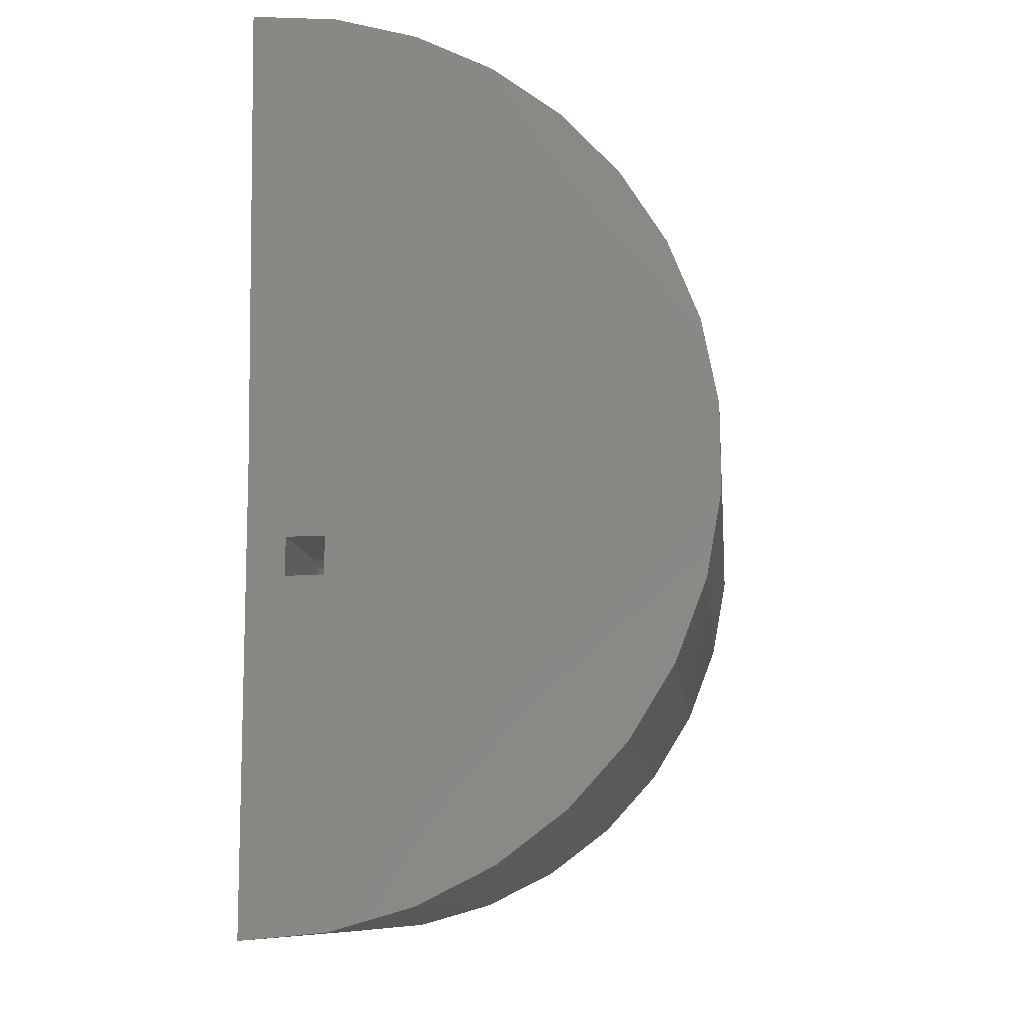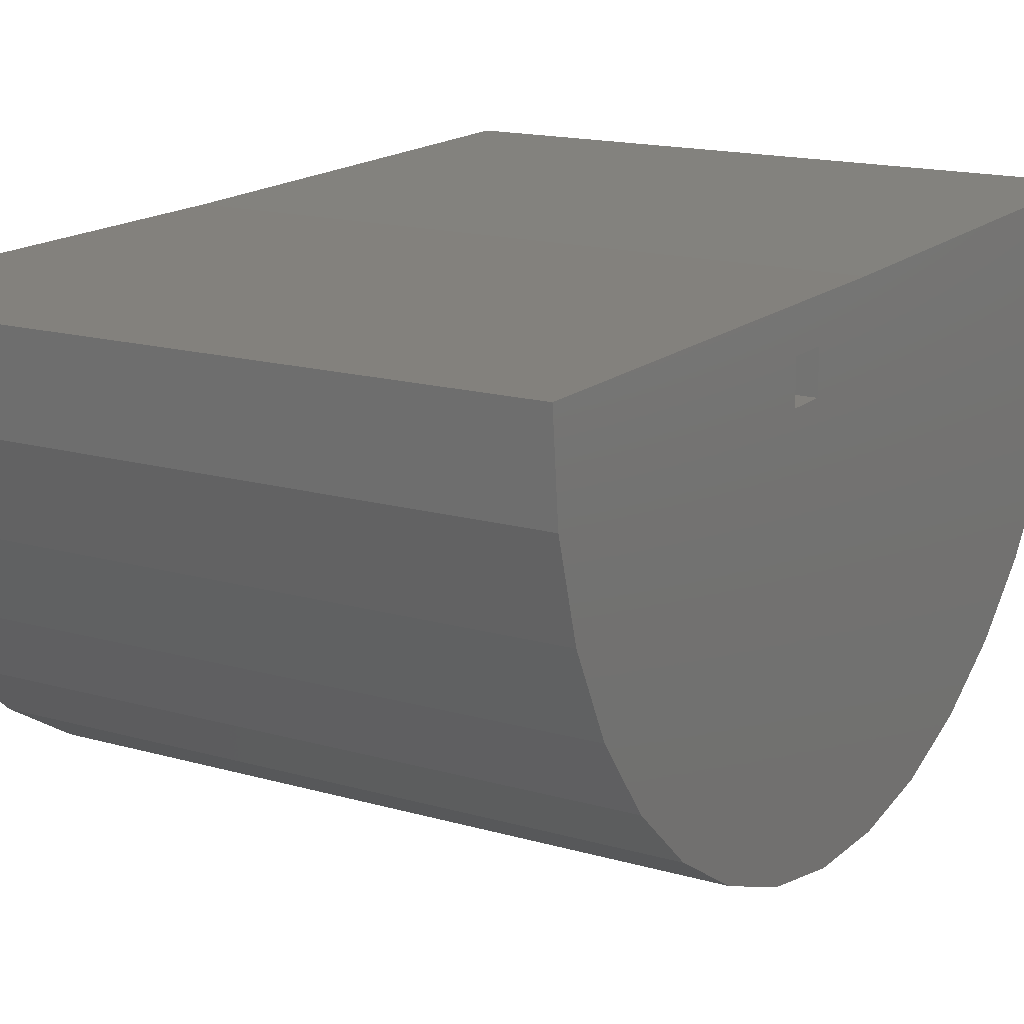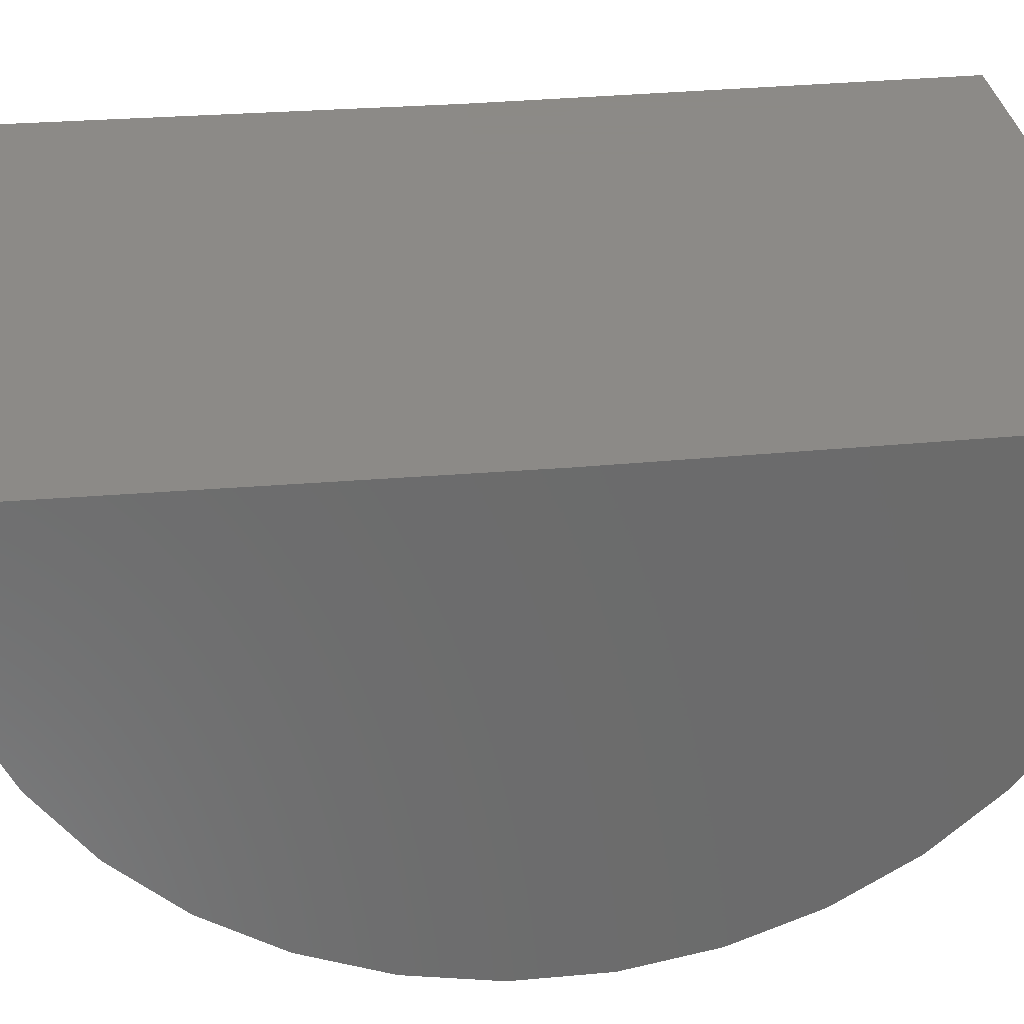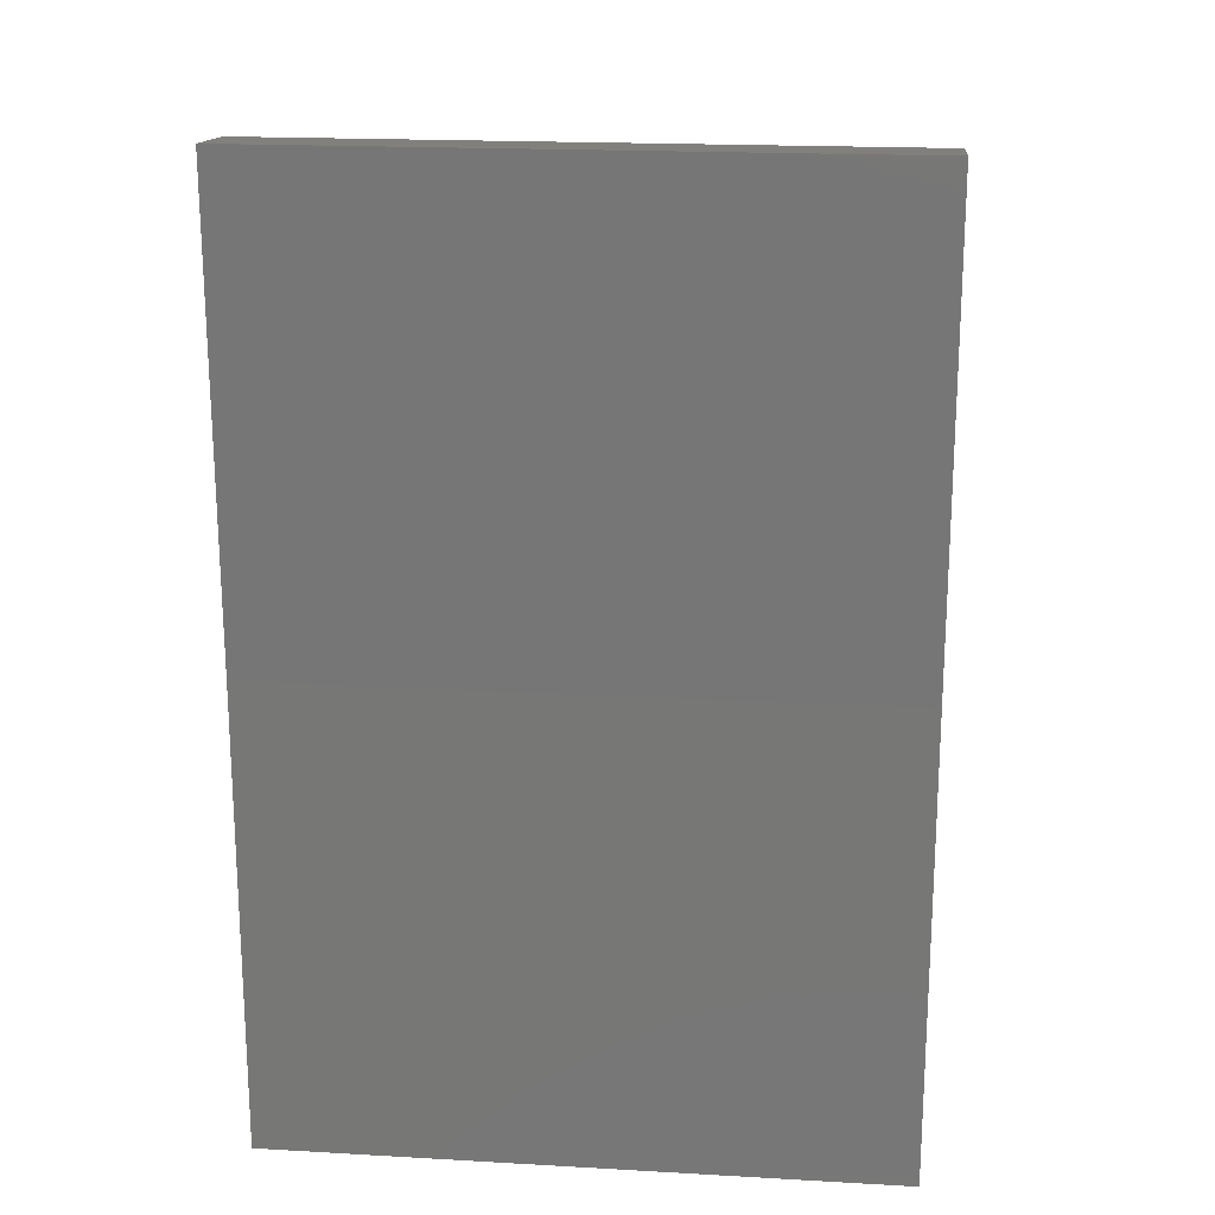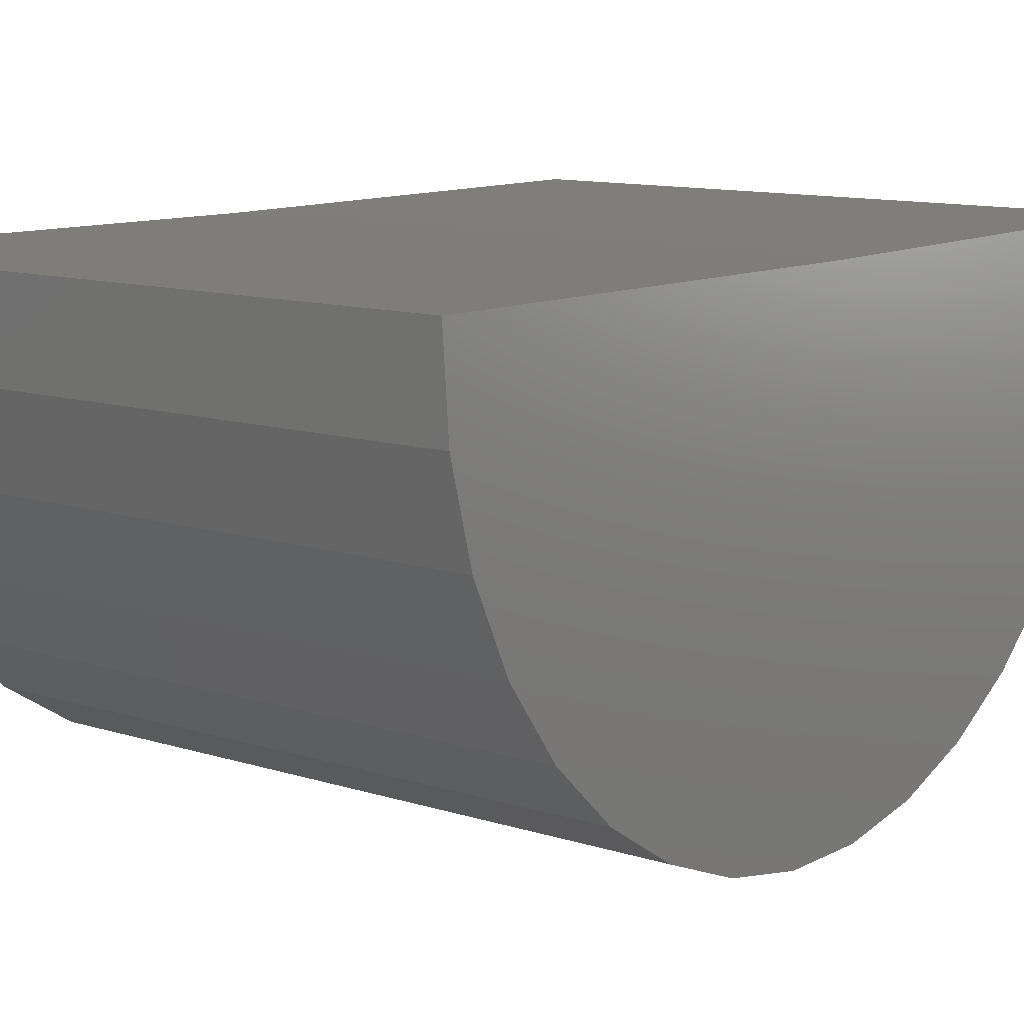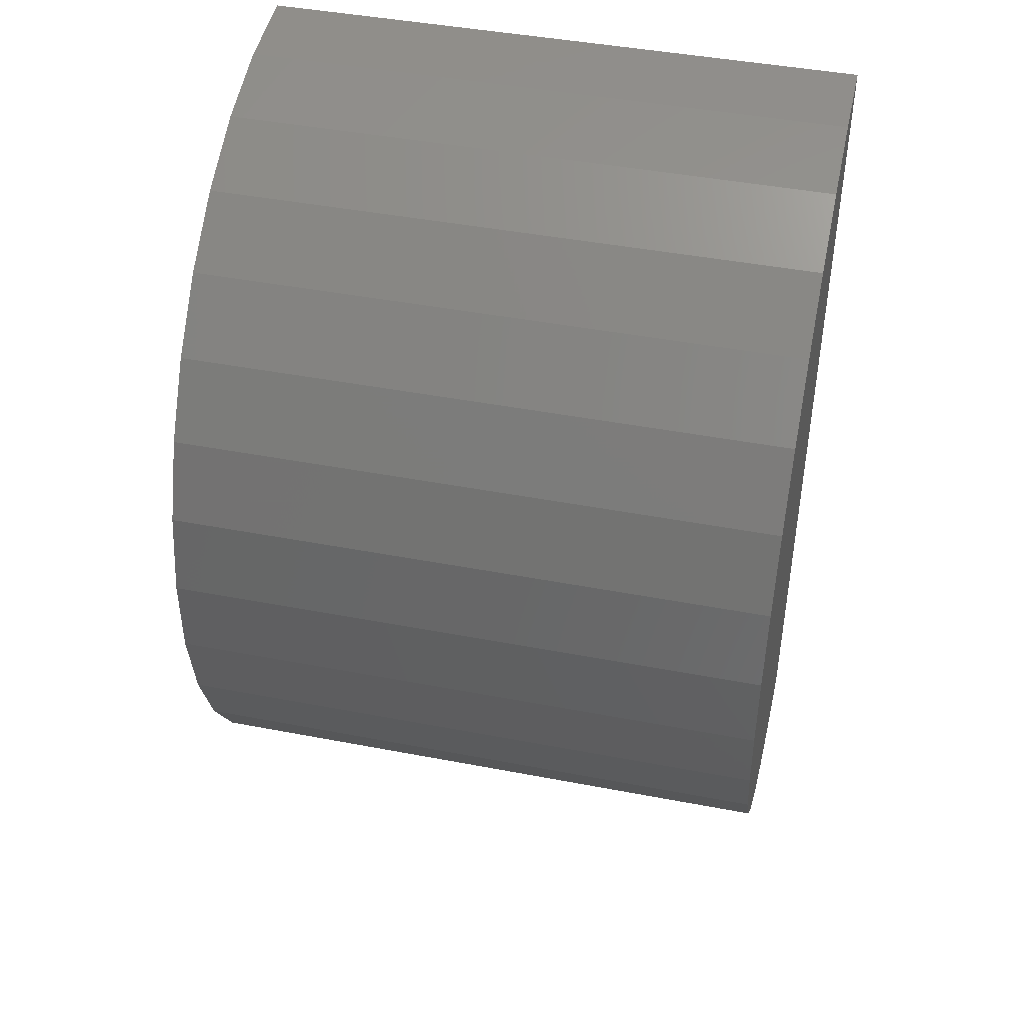
<metadata>
{"format":"stl","ext":"stl","renderer":"f3d","projection":"perspective","resolution":1024,"background":"white","views":[{"elev":-10.5,"azim":-84.0,"up":"+Z"},{"elev":15.9,"azim":-149.0,"up":"+Y"},{"elev":32.2,"azim":82.3,"up":"+Y"},{"elev":19.1,"azim":-173.9,"up":"+Z"},{"elev":11.3,"azim":38.0,"up":"+Y"},{"elev":44.4,"azim":12.6,"up":"+Z"}]}
</metadata>
<code>
# stl→obj: 83 verts, 162 faces
v 0 -0.125 0.5625
v 0 -0.0625 0.5625
v 0 -0.1383 0.01287
v 0 -0.7224 0.5484
v 0 -0.7472 0.6851
v 1.768e-17 -0.125 0.6247
v 0 -0.7463 0.8241
v 0 -0.7199 0.9605
v 0 -0.6687 1.09
v 0 -0.5946 1.207
v 0 -0.5 1.309
v 0 -0.1293 1.489
v 0 -0.2719 0.05104
v 0 -0.3962 0.1132
v 0 -0.5069 0.1972
v 0 -0.6001 0.3002
v 0 -0.6728 0.4186
v 0 0.00924 1.5
v 4.592e-17 0 0.75
v 1.768e-17 -0.0625 0.6247
v 0 0 0
v 0 -0.3883 1.392
v 0 -0.2633 1.452
v 0.2798 -0.0625 0.5625
v 0.2786 -0.0625 0.5746
v 0.1554 -0.0625 0.5625
v 0.1676 -0.0625 0.5613
v 0.1792 -0.0625 0.5578
v 0.19 -0.0625 0.552
v 0.1994 -0.0625 0.5443
v 0.2071 -0.0625 0.5349
v 0.2129 -0.0625 0.5241
v 0.2164 -0.0625 0.5125
v 0.2176 -0.0625 0.5003
v 0.2176 -0.0625 0.2344
v 0.2798 -0.0625 0.2344
v 0.275 -0.0625 0.5863
v 0.2693 -0.0625 0.597
v 0.2616 -0.0625 0.6065
v 0.2521 -0.0625 0.6142
v 0.2414 -0.0625 0.6199
v 0.2297 -0.0625 0.6235
v 0.2176 -0.0625 0.6247
v 0.2798 -0.125 0.5625
v 0.2798 -0.125 0.2344
v 0.2176 -0.125 0.2344
v 0.2176 -0.125 0.5003
v 0.2164 -0.125 0.5125
v 0.2129 -0.125 0.5241
v 0.2071 -0.125 0.5349
v 0.1994 -0.125 0.5443
v 0.19 -0.125 0.552
v 0.1792 -0.125 0.5578
v 0.1676 -0.125 0.5613
v 0.1554 -0.125 0.5625
v 0.2786 -0.125 0.5746
v 0.2176 -0.125 0.6247
v 0.2297 -0.125 0.6235
v 0.2414 -0.125 0.6199
v 0.2521 -0.125 0.6142
v 0.2616 -0.125 0.6065
v 0.2693 -0.125 0.597
v 0.275 -0.125 0.5863
v 0.9947 0 0.75
v 0.9947 0.00924 1.5
v 0.9947 -0.7463 0.8241
v 0.9947 -0.7472 0.6851
v 0.9947 -0.7224 0.5484
v 0.9947 -0.6728 0.4186
v 0.9947 -0.6001 0.3002
v 0.9947 -0.5069 0.1972
v 0.9947 -0.3962 0.1132
v 0.9947 -0.2719 0.05104
v 0.9947 -0.1383 0.01287
v 0.9947 0 -6.091e-17
v 0.9947 -0.1293 1.489
v 0.9947 -0.2633 1.452
v 0.9947 -0.3883 1.392
v 0.9947 -0.5 1.309
v 0.9947 -0.5946 1.207
v 0.9947 -0.6687 1.09
v 0.9947 -0.7199 0.9605
v 0.4974 0 0.75
f 1 2 3
f 1 3 4
f 1 4 5
f 1 5 6
f 5 7 8
f 5 8 9
f 5 9 10
f 5 10 11
f 5 11 12
f 5 12 6
f 4 3 13
f 4 13 14
f 4 14 15
f 4 15 16
f 4 16 17
f 18 19 12
f 12 19 20
f 12 20 6
f 21 3 19
f 19 3 2
f 19 2 20
f 22 23 11
f 11 23 12
f 24 25 26
f 24 26 27
f 24 27 28
f 24 28 29
f 24 29 30
f 24 30 31
f 24 31 32
f 24 32 33
f 24 33 34
f 24 34 35
f 24 35 36
f 2 26 25
f 2 25 37
f 2 37 38
f 2 38 39
f 2 39 40
f 2 40 41
f 2 41 42
f 2 42 43
f 2 43 20
f 44 45 46
f 44 46 47
f 44 47 48
f 44 48 49
f 44 49 50
f 44 50 51
f 44 51 52
f 44 52 53
f 44 53 54
f 44 54 55
f 44 55 56
f 1 6 57
f 1 57 58
f 1 58 59
f 1 59 60
f 1 60 61
f 1 61 62
f 1 62 63
f 1 63 56
f 1 56 55
f 43 57 20
f 20 57 6
f 2 1 26
f 26 1 55
f 39 60 40
f 40 60 59
f 40 59 41
f 41 59 58
f 41 58 42
f 42 58 57
f 42 57 43
f 60 39 61
f 61 39 38
f 61 38 62
f 62 38 37
f 62 37 63
f 63 37 25
f 63 25 56
f 56 25 24
f 56 24 44
f 36 45 24
f 24 45 44
f 46 45 35
f 35 45 36
f 34 47 35
f 35 47 46
f 26 55 27
f 27 55 54
f 27 54 28
f 28 54 53
f 28 53 29
f 29 53 52
f 29 52 30
f 30 52 51
f 30 51 31
f 31 51 50
f 31 50 32
f 32 50 49
f 32 49 33
f 33 49 48
f 33 48 34
f 34 48 47
f 64 65 66
f 64 66 67
f 64 67 68
f 64 68 69
f 64 69 70
f 64 70 71
f 64 71 72
f 64 72 73
f 64 73 74
f 64 74 75
f 65 76 77
f 65 77 78
f 65 78 79
f 65 79 80
f 65 80 81
f 65 81 82
f 65 82 66
f 19 83 21
f 21 83 64
f 21 64 75
f 65 64 18
f 18 64 83
f 18 83 19
f 65 18 76
f 76 18 12
f 76 12 77
f 77 12 23
f 77 23 78
f 78 23 22
f 78 22 79
f 79 22 11
f 79 11 80
f 80 11 10
f 80 10 81
f 81 10 9
f 81 9 82
f 82 9 8
f 82 8 66
f 66 8 7
f 66 7 67
f 67 7 5
f 67 5 68
f 68 5 4
f 68 4 69
f 69 4 17
f 69 17 70
f 70 17 16
f 70 16 71
f 71 16 15
f 71 15 72
f 72 15 14
f 72 14 73
f 73 14 13
f 73 13 74
f 74 13 3
f 74 3 75
f 75 3 21

</code>
